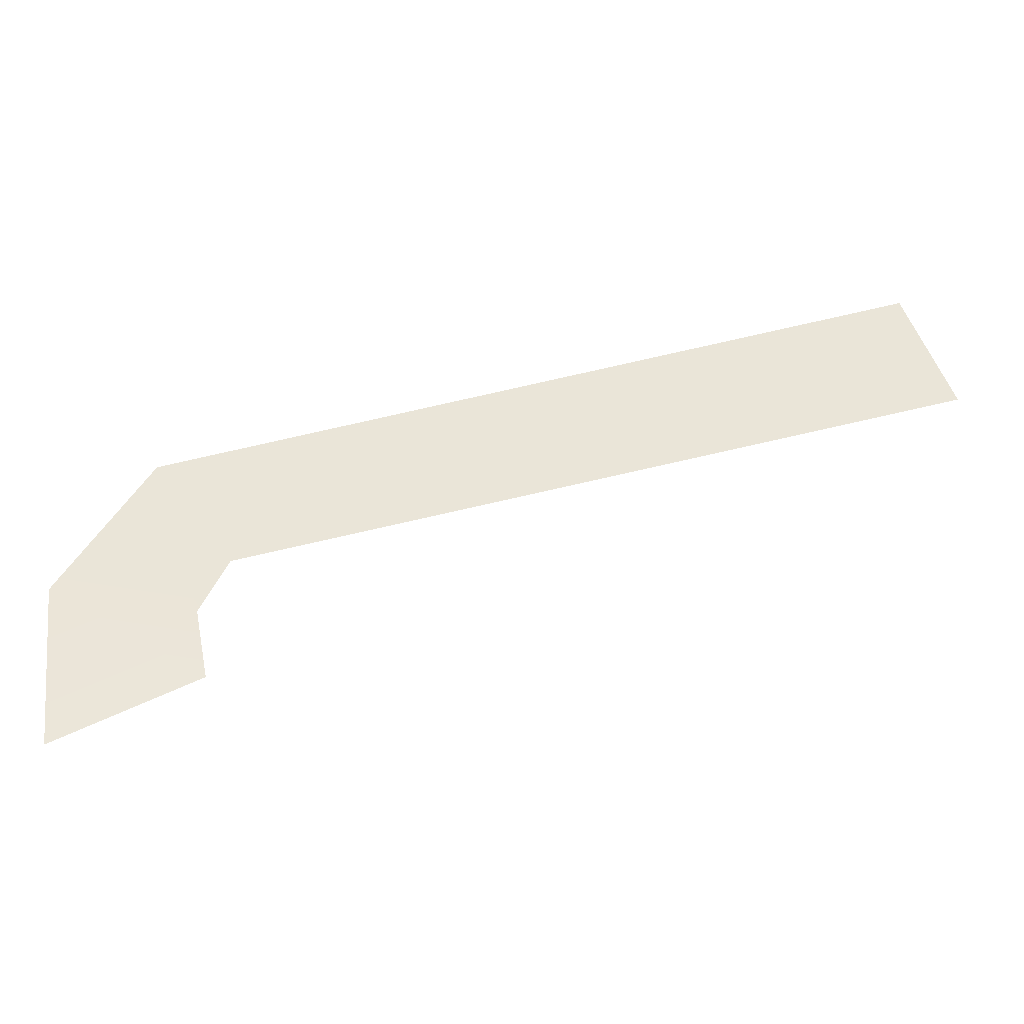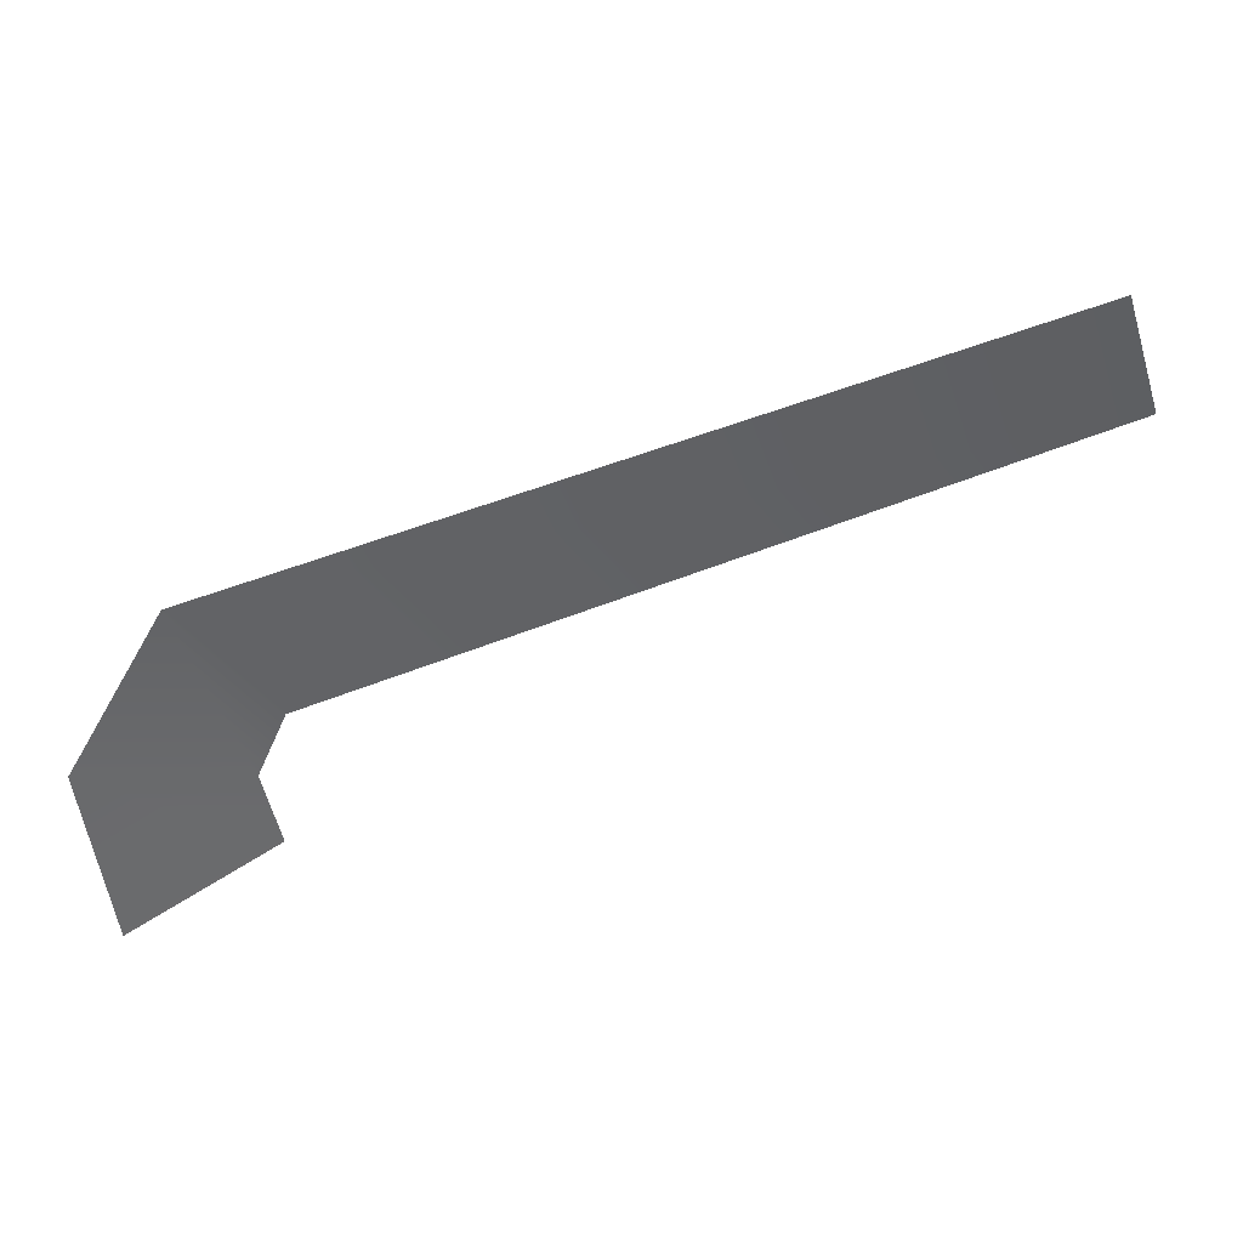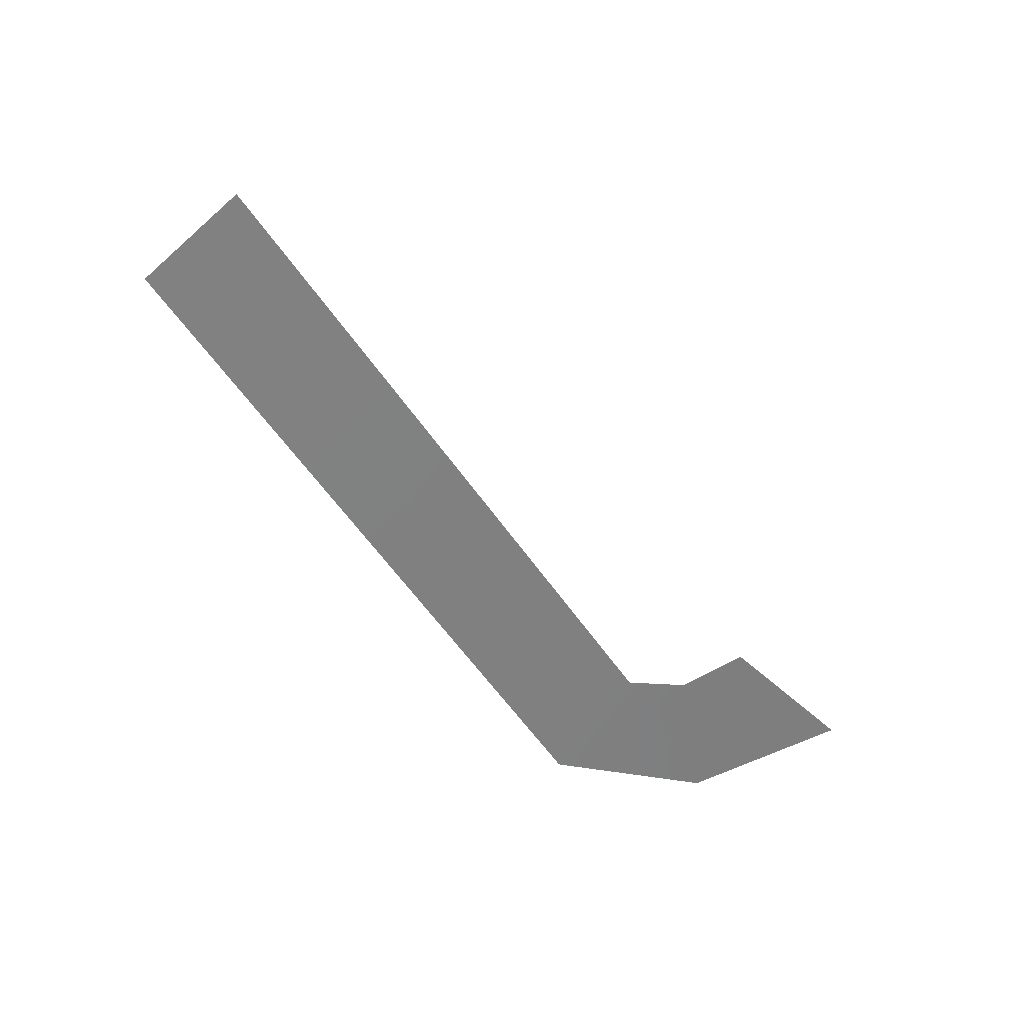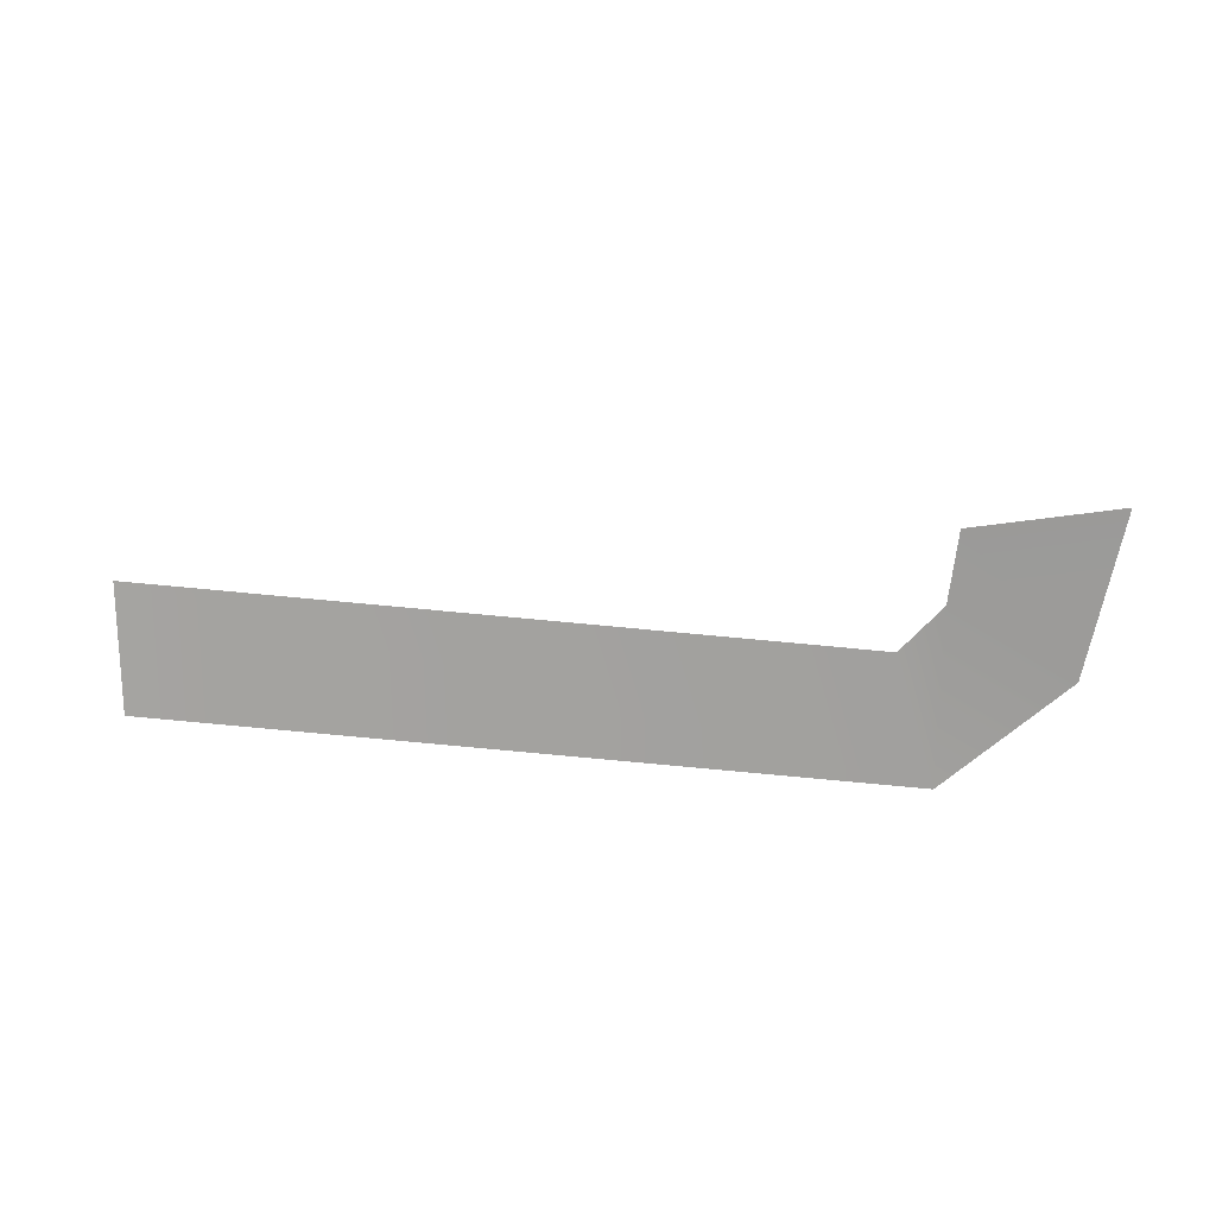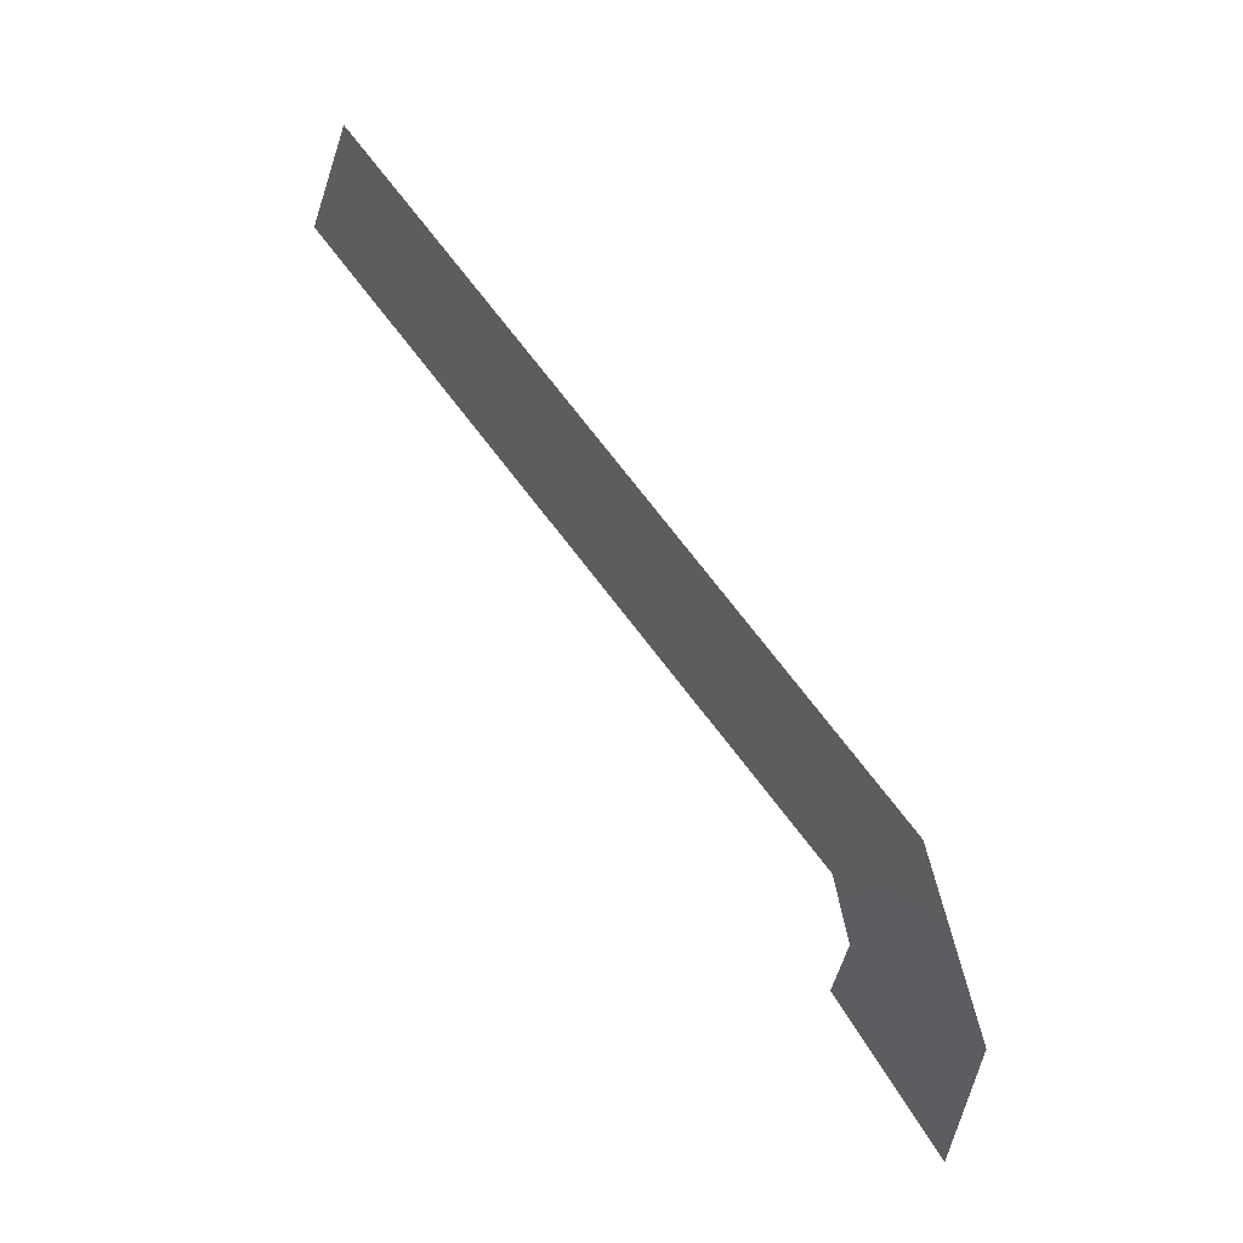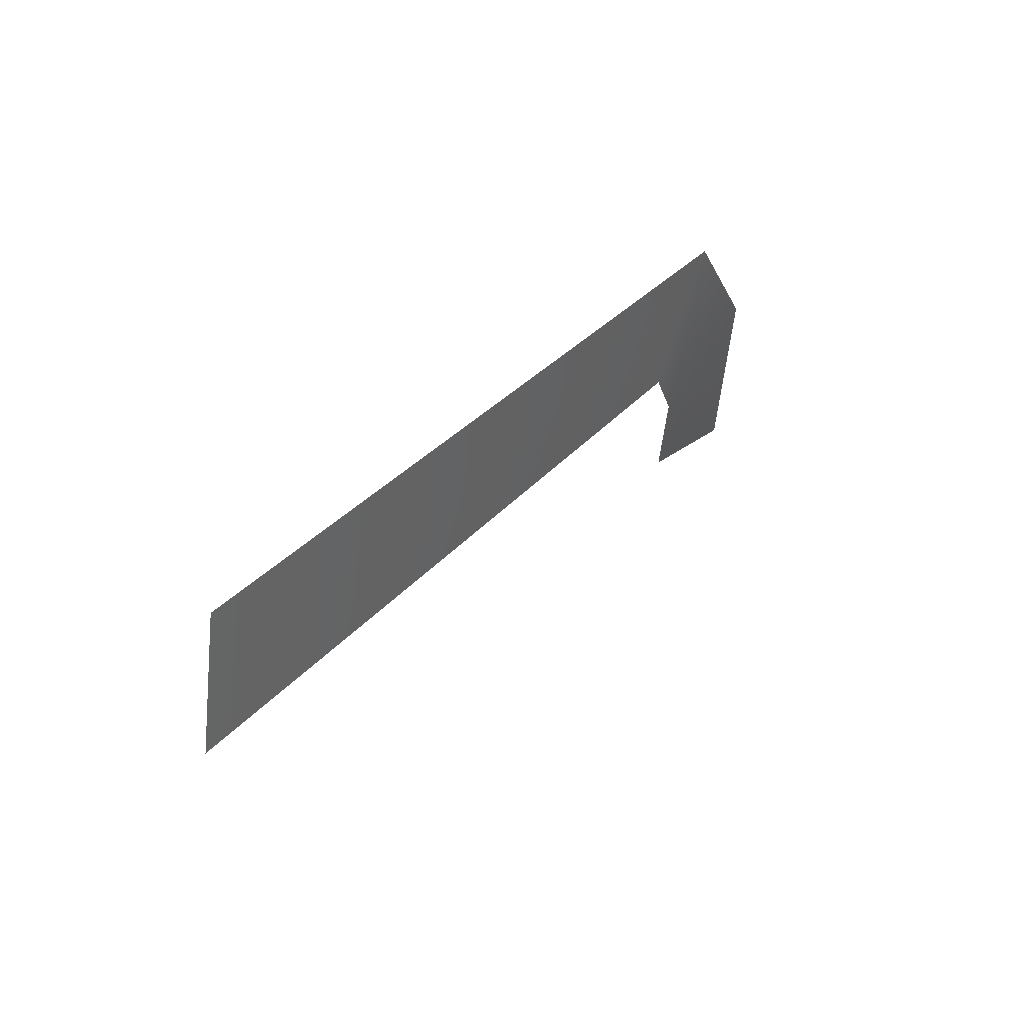
<metadata>
{"format":"obj","ext":"obj","renderer":"f3d","projection":"perspective","resolution":1024,"background":"white","views":[{"elev":-38.6,"azim":4.2,"up":"+Z"},{"elev":37.1,"azim":-13.9,"up":"+Z"},{"elev":-58.1,"azim":111.2,"up":"+Y"},{"elev":-69.4,"azim":161.5,"up":"+Y"},{"elev":45.4,"azim":-125.7,"up":"+Z"},{"elev":48.0,"azim":124.4,"up":"+Z"}]}
</metadata>
<code>
g default
v 7.034 1.303 2.537
v 7.33 1.31 2.473
v 7.214 1.303 2.835
v 7.385 1.31 2.592
v 8.84 1.321 2.929
v 8.75 1.292 3.179
v 7.361 1.312 2.322
v 7.077 1.301 2.18
g WorldmapLine07_06 WorldmapLine07
f 2 1 3 4
f 7 8 1 2
f 5 4 3 6

</code>
